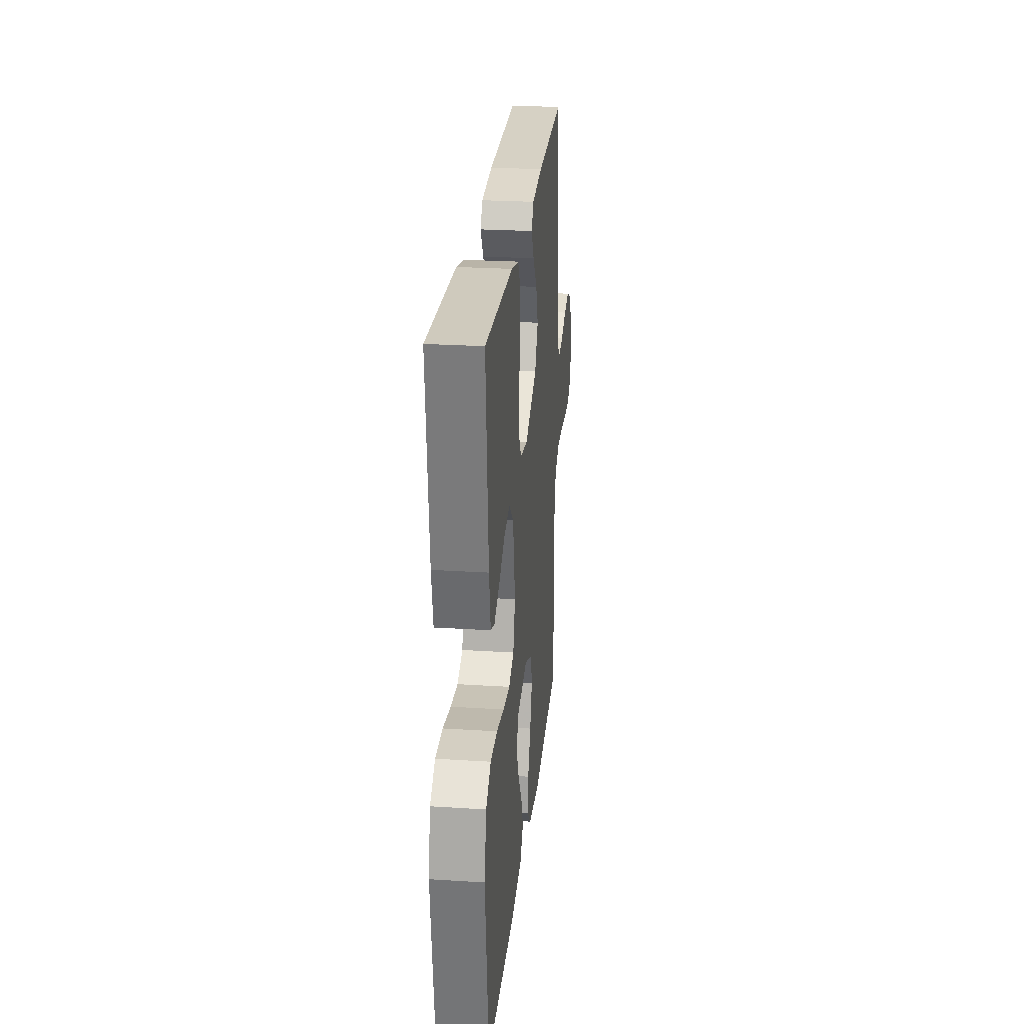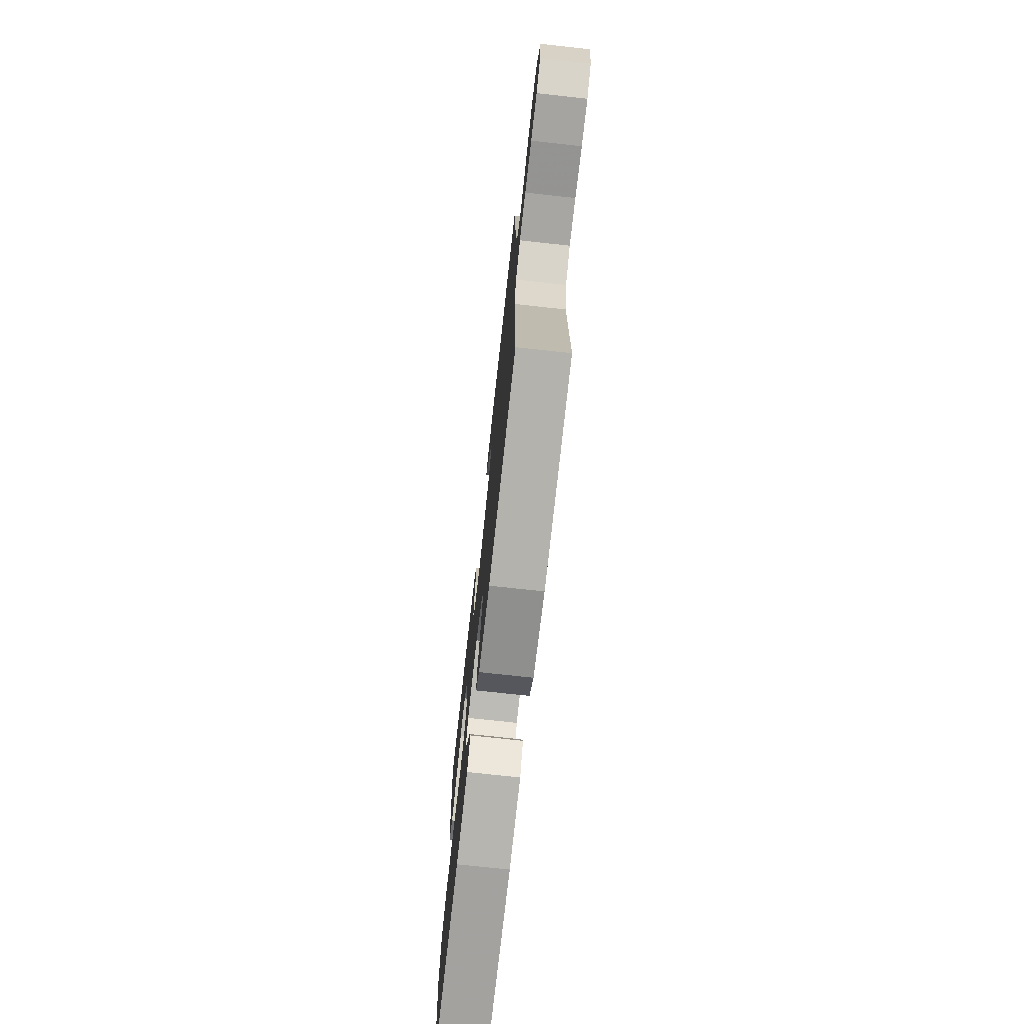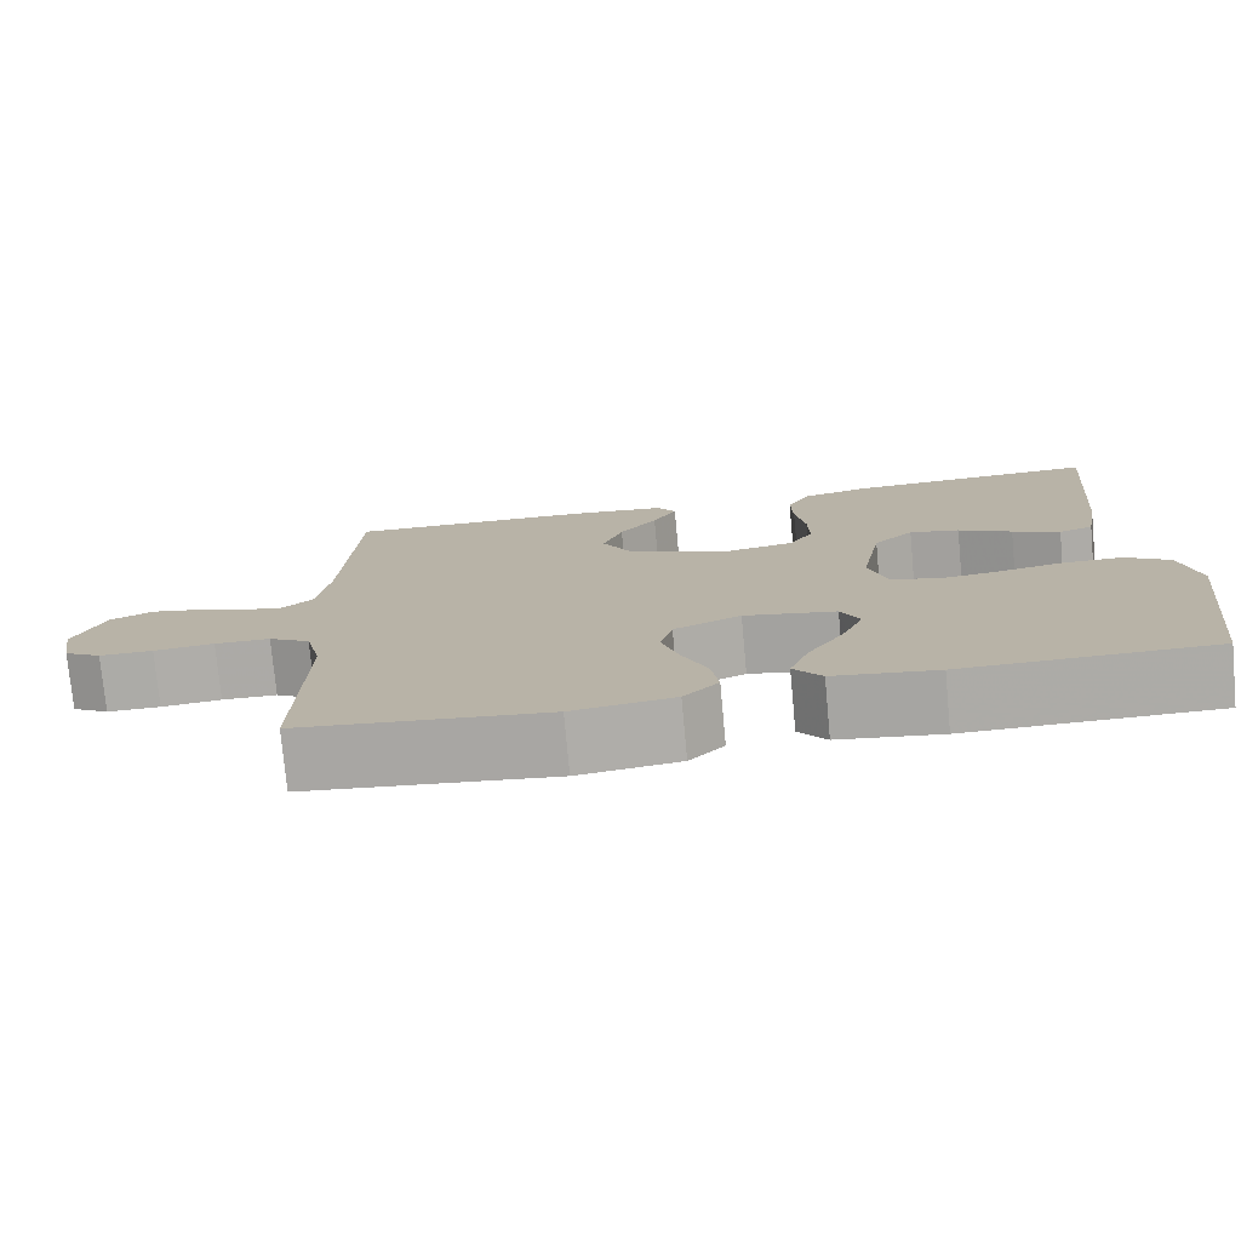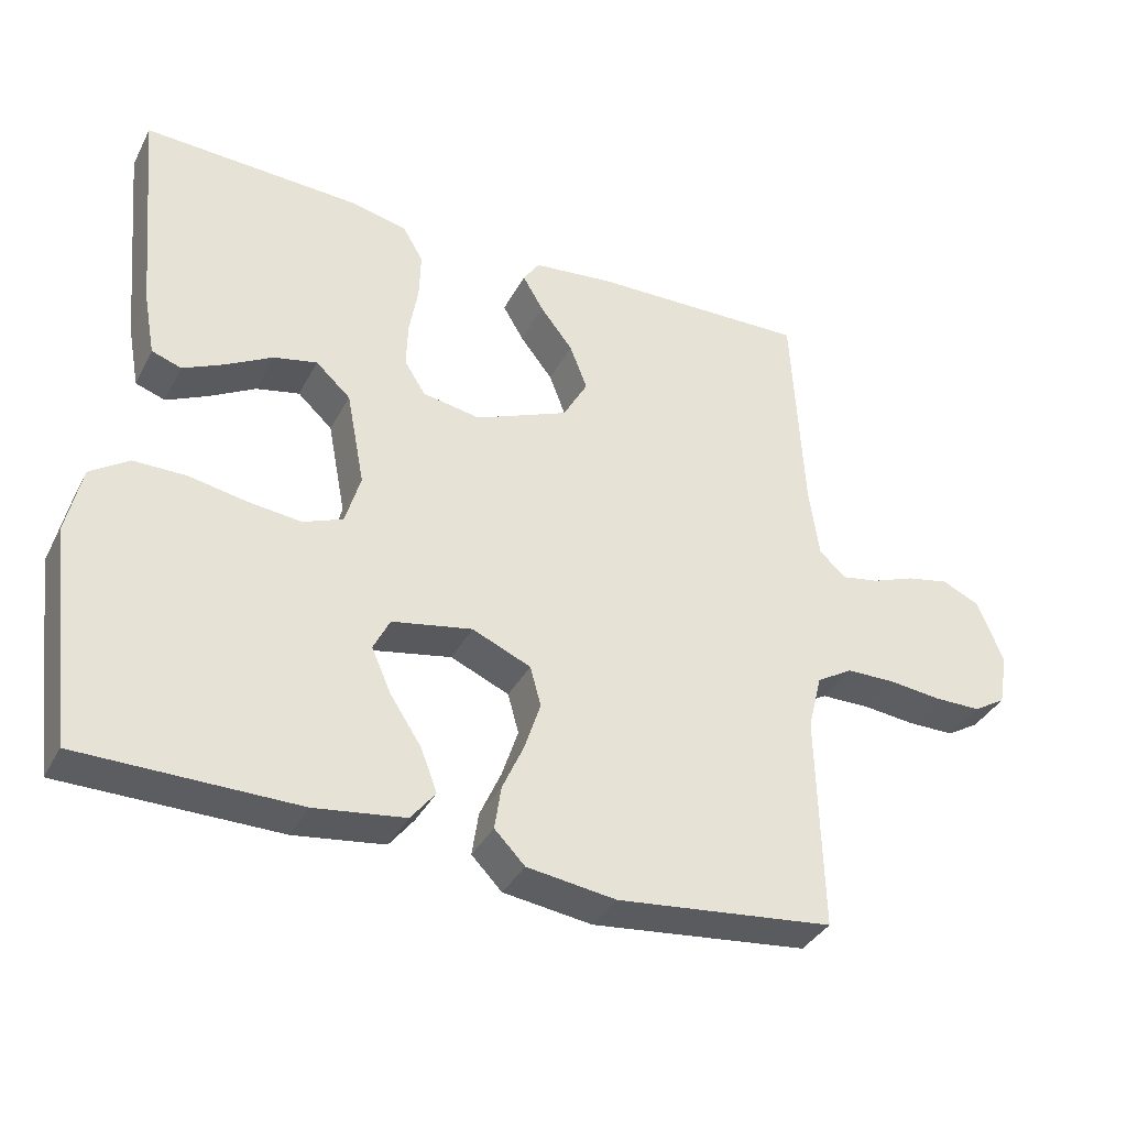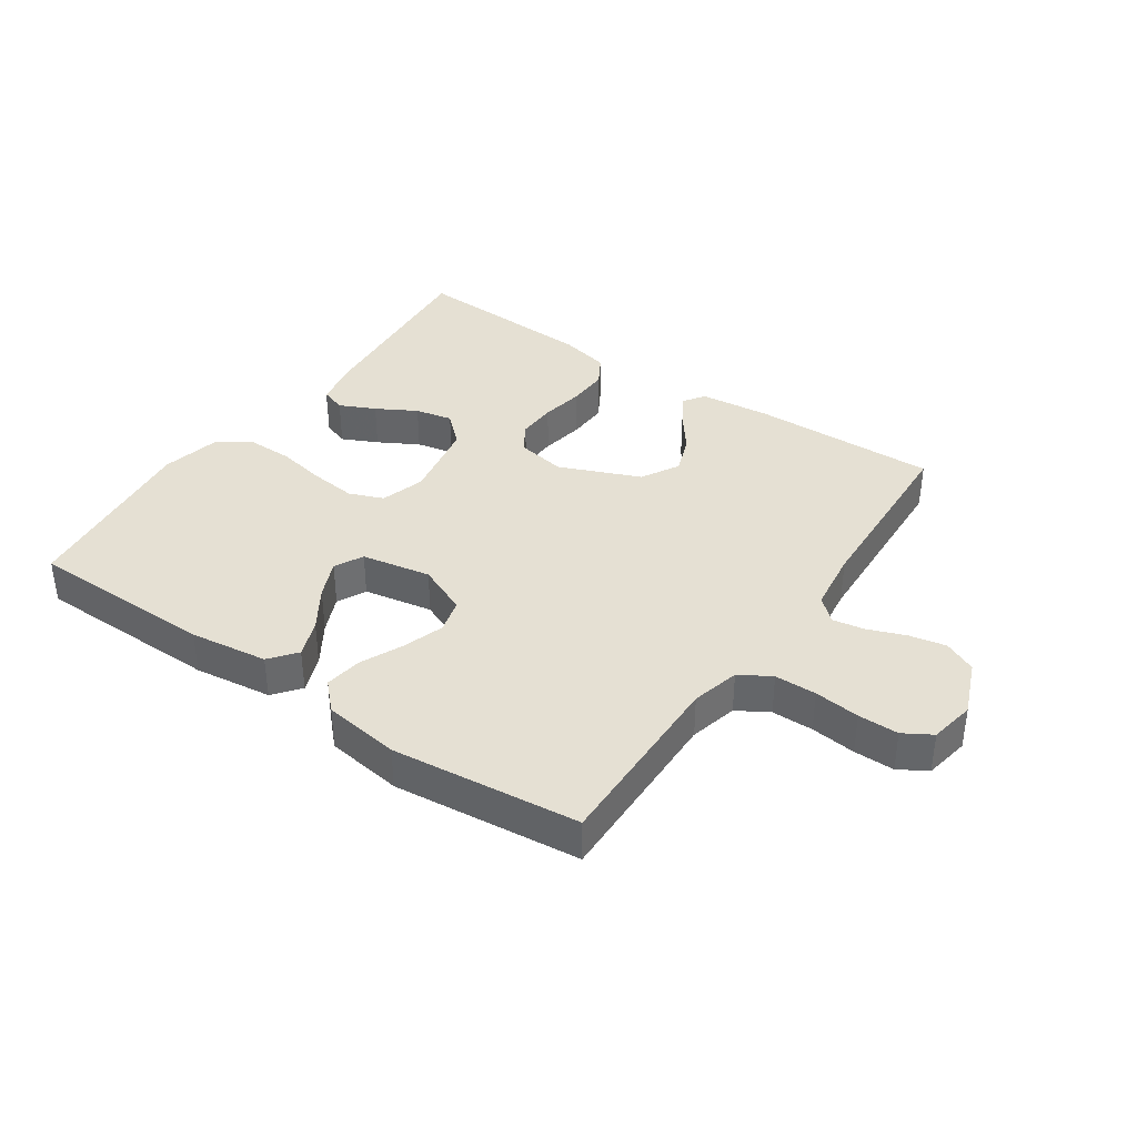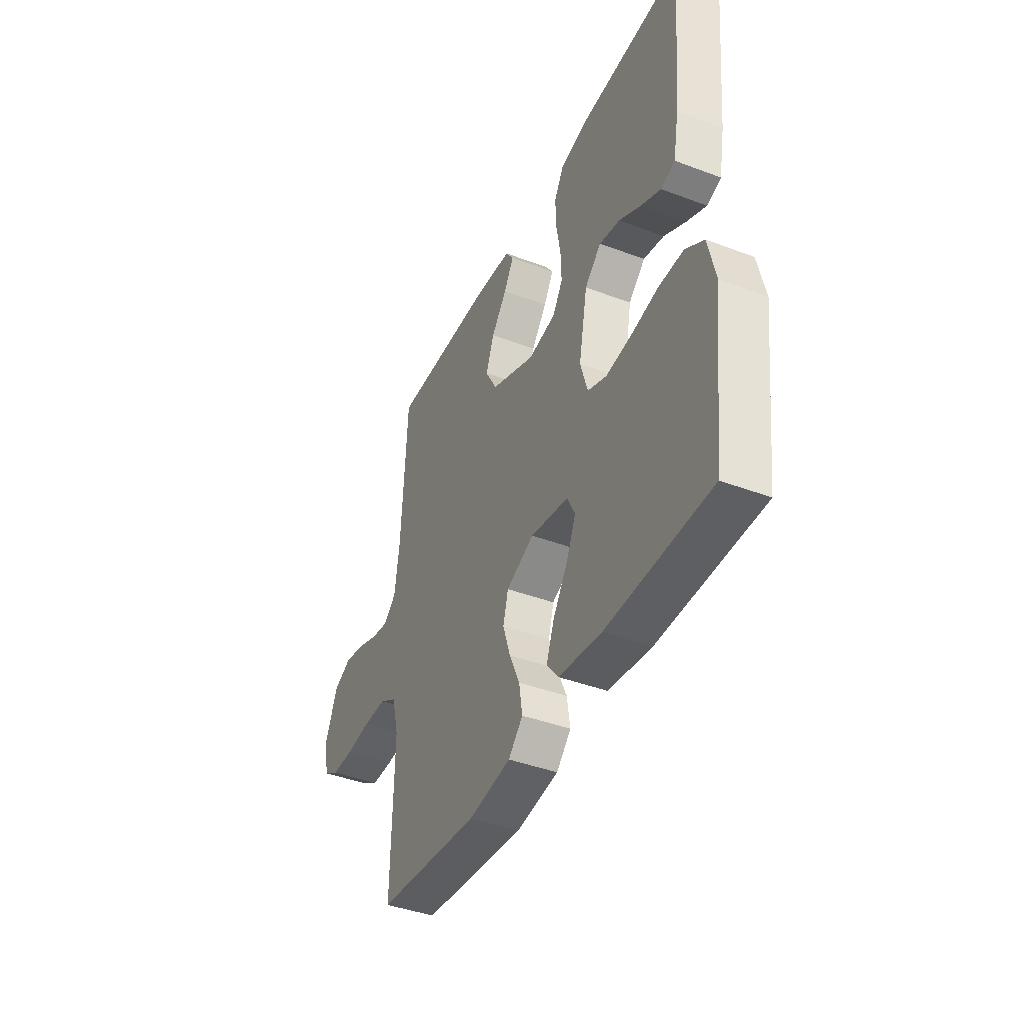
<metadata>
{"format":"obj","ext":"obj","renderer":"f3d","projection":"perspective","resolution":1024,"background":"white","views":[{"elev":25.7,"azim":95.8,"up":"+Z"},{"elev":-73.2,"azim":-96.3,"up":"+Z"},{"elev":-76.2,"azim":5.3,"up":"+Z"},{"elev":-36.5,"azim":155.1,"up":"+Z"},{"elev":37.9,"azim":-145.4,"up":"+Y"},{"elev":-41.5,"azim":65.5,"up":"+Z"}]}
</metadata>
<code>
v 0.5 0.07 -0.5
v 0.2 0.07 -0.503
v 0.075 0.07 -0.486
v 0.041 0.07 -0.443
v 0.064 0.07 -0.383
v 0.107 0.07 -0.317
v 0.134 0.07 -0.256
v 0.111 0.07 -0.21
v 0 0.07 -0.189
v -0.081 0.07 -0.224
v -0.096 0.07 -0.279
v -0.074 0.07 -0.346
v -0.044 0.07 -0.413
v -0.035 0.07 -0.473
v -0.077 0.07 -0.516
v -0.2 0.07 -0.533
v -0.5 0.07 -0.5
v -0.493 0.07 -0.2
v -0.512 0.07 -0.123
v -0.562 0.07 -0.093
v -0.629 0.07 -0.092
v -0.702 0.07 -0.1
v -0.767 0.07 -0.1
v -0.812 0.07 -0.073
v -0.825 0.07 0
v -0.789 0.07 0.088
v -0.737 0.07 0.112
v -0.678 0.07 0.1
v -0.618 0.07 0.077
v -0.567 0.07 0.068
v -0.53 0.07 0.101
v -0.516 0.07 0.2
v -0.5 0.07 0.5
v -0.2 0.07 0.493
v -0.088 0.07 0.481
v -0.065 0.07 0.447
v -0.094 0.07 0.398
v -0.139 0.07 0.34
v -0.163 0.07 0.277
v -0.129 0.07 0.216
v 0 0.07 0.162
v 0.08 0.07 0.176
v 0.109 0.07 0.222
v 0.107 0.07 0.285
v 0.095 0.07 0.355
v 0.093 0.07 0.42
v 0.121 0.07 0.468
v 0.2 0.07 0.486
v 0.5 0.07 0.5
v 0.472 0.07 0.2
v 0.456 0.07 0.113
v 0.415 0.07 0.099
v 0.358 0.07 0.126
v 0.294 0.07 0.162
v 0.234 0.07 0.175
v 0.186 0.07 0.131
v 0.161 0.07 0
v 0.182 0.07 -0.071
v 0.237 0.07 -0.093
v 0.31 0.07 -0.085
v 0.39 0.07 -0.07
v 0.463 0.07 -0.07
v 0.516 0.07 -0.106
v 0.537 0.07 -0.2
v 0.5 0 -0.5
v 0.2 0 -0.503
v 0.075 0 -0.486
v 0.041 0 -0.443
v 0.064 0 -0.383
v 0.107 0 -0.317
v 0.134 0 -0.256
v 0.111 0 -0.21
v 0 0 -0.189
v -0.081 0 -0.224
v -0.096 0 -0.279
v -0.074 0 -0.346
v -0.044 0 -0.413
v -0.035 0 -0.473
v -0.077 0 -0.516
v -0.2 0 -0.533
v -0.5 0 -0.5
v -0.493 0 -0.2
v -0.512 0 -0.123
v -0.562 0 -0.093
v -0.629 0 -0.092
v -0.702 0 -0.1
v -0.767 0 -0.1
v -0.812 0 -0.073
v -0.825 0 0
v -0.789 0 0.088
v -0.737 0 0.112
v -0.678 0 0.1
v -0.618 0 0.077
v -0.567 0 0.068
v -0.53 0 0.101
v -0.516 0 0.2
v -0.5 0 0.5
v -0.2 0 0.493
v -0.088 0 0.481
v -0.065 0 0.447
v -0.094 0 0.398
v -0.139 0 0.34
v -0.163 0 0.277
v -0.129 0 0.216
v 0 0 0.162
v 0.08 0 0.176
v 0.109 0 0.222
v 0.107 0 0.285
v 0.095 0 0.355
v 0.093 0 0.42
v 0.121 0 0.468
v 0.2 0 0.486
v 0.5 0 0.5
v 0.472 0 0.2
v 0.456 0 0.113
v 0.415 0 0.099
v 0.358 0 0.126
v 0.294 0 0.162
v 0.234 0 0.175
v 0.186 0 0.131
v 0.161 0 0
v 0.182 0 -0.071
v 0.237 0 -0.093
v 0.31 0 -0.085
v 0.39 0 -0.07
v 0.463 0 -0.07
v 0.516 0 -0.106
v 0.537 0 -0.2
f 60 61 62 63
f 59 60 63 64
f 51 52 53 54
f 49 50 51 54
f 49 54 55
f 48 49 55 56
f 44 45 46 47
f 43 44 47 48
f 35 36 37 38
f 35 38 39
f 32 33 34 35
f 31 32 35 39
f 30 31 39 40
f 26 27 28 29
f 26 29 30
f 25 26 30
f 24 25 30
f 21 22 23 24
f 20 21 24 30
f 19 20 30 40
f 15 16 17 18
f 12 13 14 15
f 11 12 15 18
f 10 11 18 19
f 3 4 5 6
f 3 6 7
f 2 3 7
f 59 64 1 2
f 58 59 2 7
f 57 58 7 8
f 43 48 56 57
f 42 43 57 8
f 41 42 8 9
f 19 40 41
f 9 10 19 41
f 127 126 125 124
f 128 127 124 123
f 118 117 116 115
f 118 115 114 113
f 119 118 113
f 120 119 113 112
f 111 110 109 108
f 112 111 108 107
f 102 101 100 99
f 103 102 99
f 99 98 97 96
f 103 99 96 95
f 104 103 95 94
f 93 92 91 90
f 94 93 90
f 94 90 89
f 94 89 88
f 88 87 86 85
f 94 88 85 84
f 104 94 84 83
f 82 81 80 79
f 79 78 77 76
f 82 79 76 75
f 83 82 75 74
f 70 69 68 67
f 71 70 67
f 71 67 66
f 66 65 128 123
f 71 66 123 122
f 72 71 122 121
f 121 120 112 107
f 72 121 107 106
f 73 72 106 105
f 105 104 83
f 105 83 74 73
f 1 65 66 2
f 2 66 67 3
f 3 67 68 4
f 4 68 69 5
f 5 69 70 6
f 6 70 71 7
f 7 71 72 8
f 8 72 73 9
f 9 73 74 10
f 10 74 75 11
f 11 75 76 12
f 12 76 77 13
f 13 77 78 14
f 14 78 79 15
f 15 79 80 16
f 16 80 81 17
f 17 81 82 18
f 18 82 83 19
f 19 83 84 20
f 20 84 85 21
f 21 85 86 22
f 22 86 87 23
f 23 87 88 24
f 24 88 89 25
f 25 89 90 26
f 26 90 91 27
f 27 91 92 28
f 28 92 93 29
f 29 93 94 30
f 30 94 95 31
f 31 95 96 32
f 32 96 97 33
f 33 97 98 34
f 34 98 99 35
f 35 99 100 36
f 36 100 101 37
f 37 101 102 38
f 38 102 103 39
f 39 103 104 40
f 40 104 105 41
f 41 105 106 42
f 42 106 107 43
f 43 107 108 44
f 44 108 109 45
f 45 109 110 46
f 46 110 111 47
f 47 111 112 48
f 48 112 113 49
f 49 113 114 50
f 50 114 115 51
f 51 115 116 52
f 52 116 117 53
f 53 117 118 54
f 54 118 119 55
f 55 119 120 56
f 56 120 121 57
f 57 121 122 58
f 58 122 123 59
f 59 123 124 60
f 60 124 125 61
f 61 125 126 62
f 62 126 127 63
f 63 127 128 64
f 64 128 65 1

</code>
